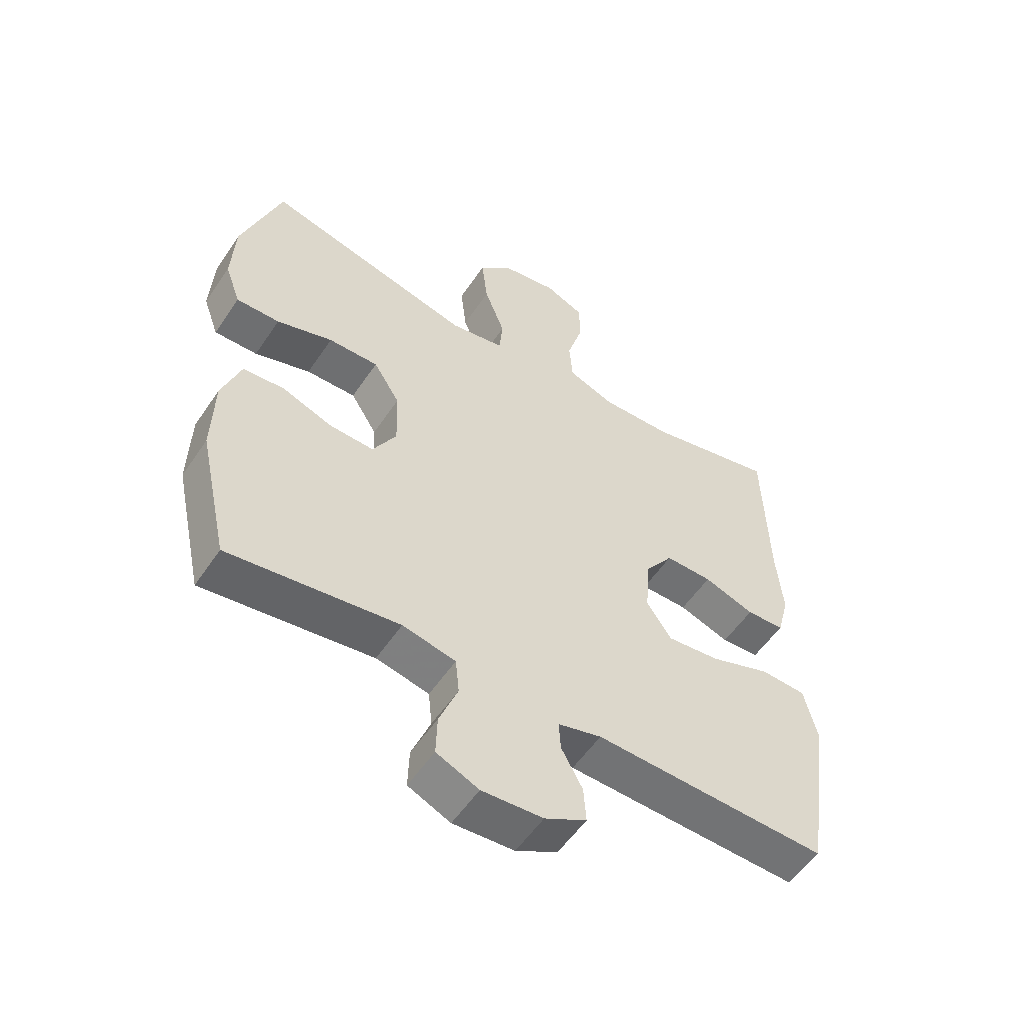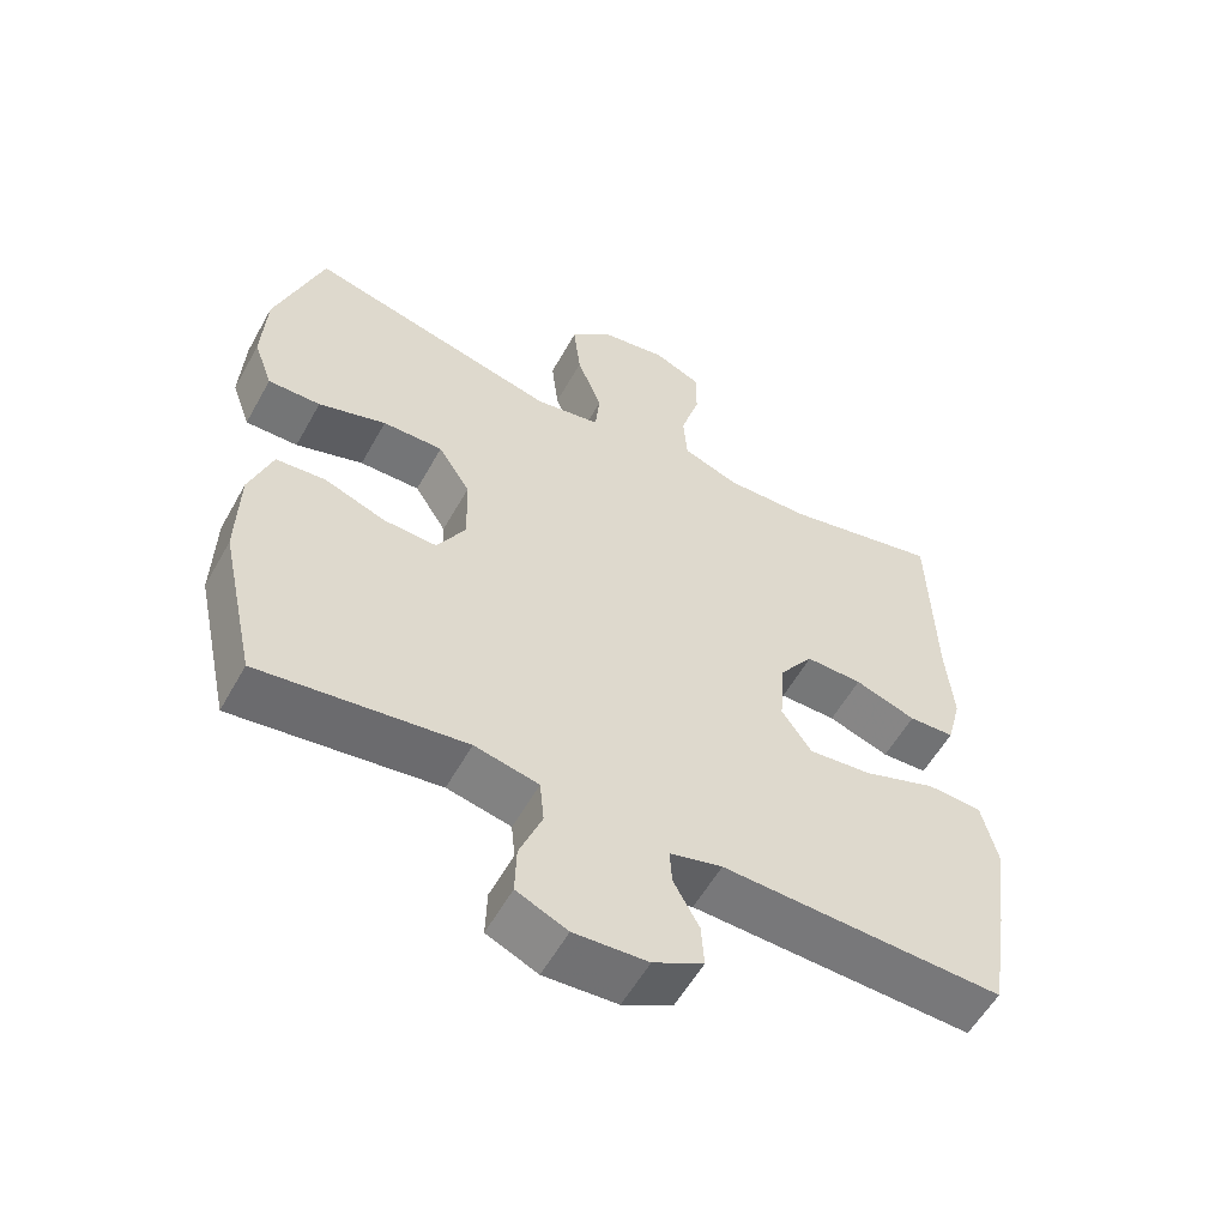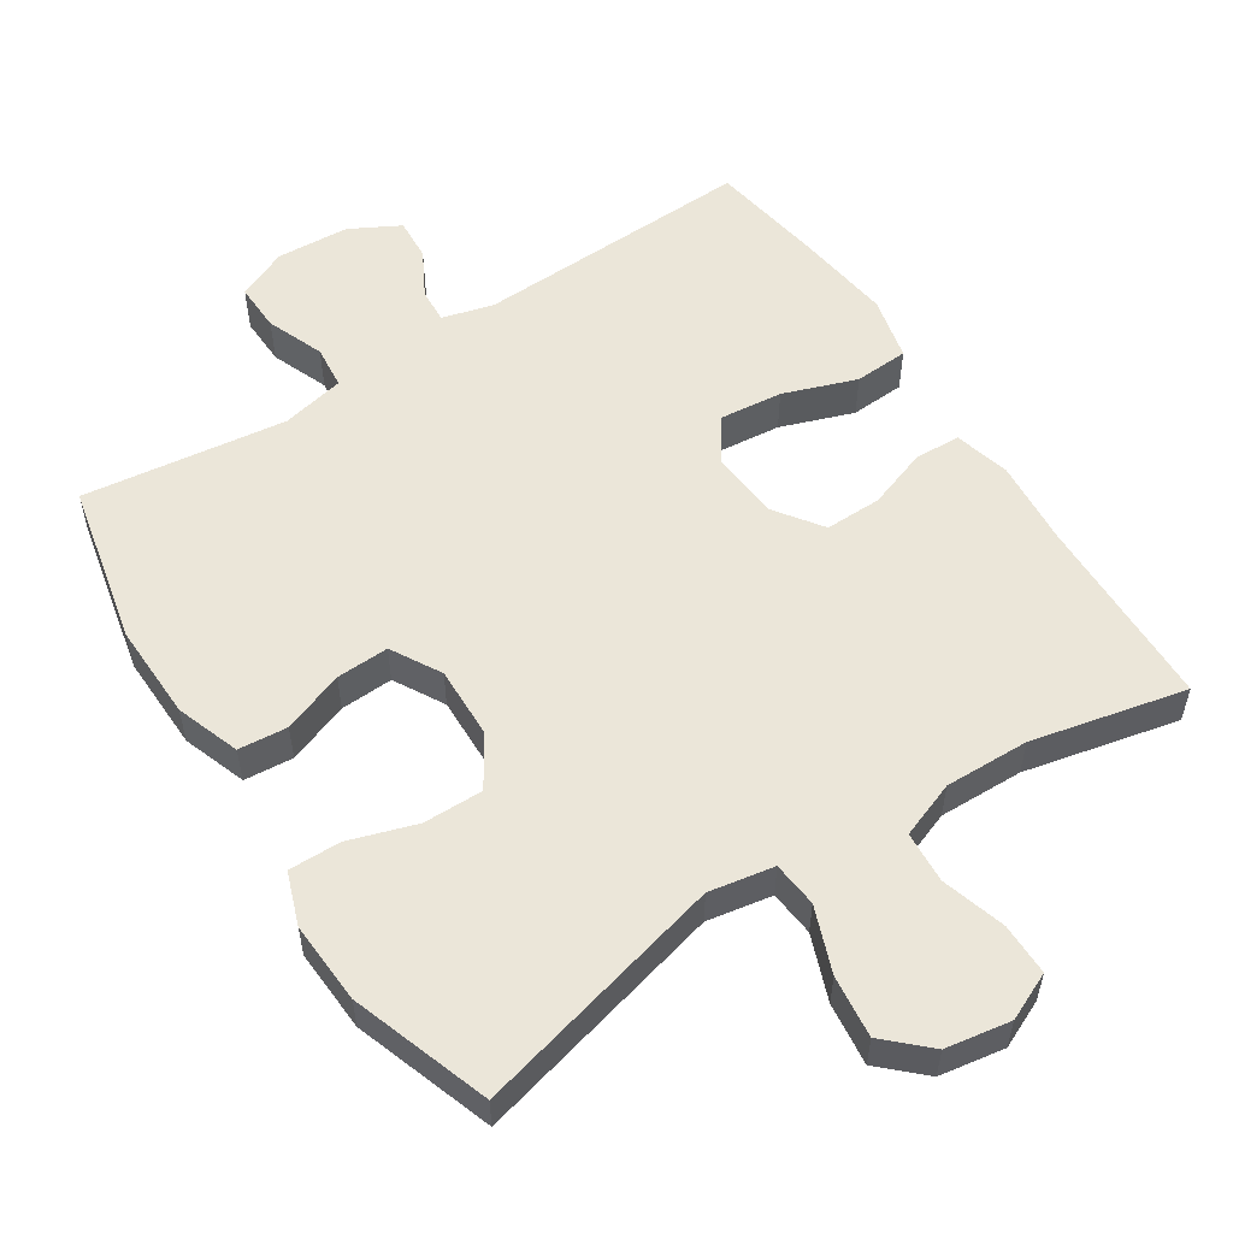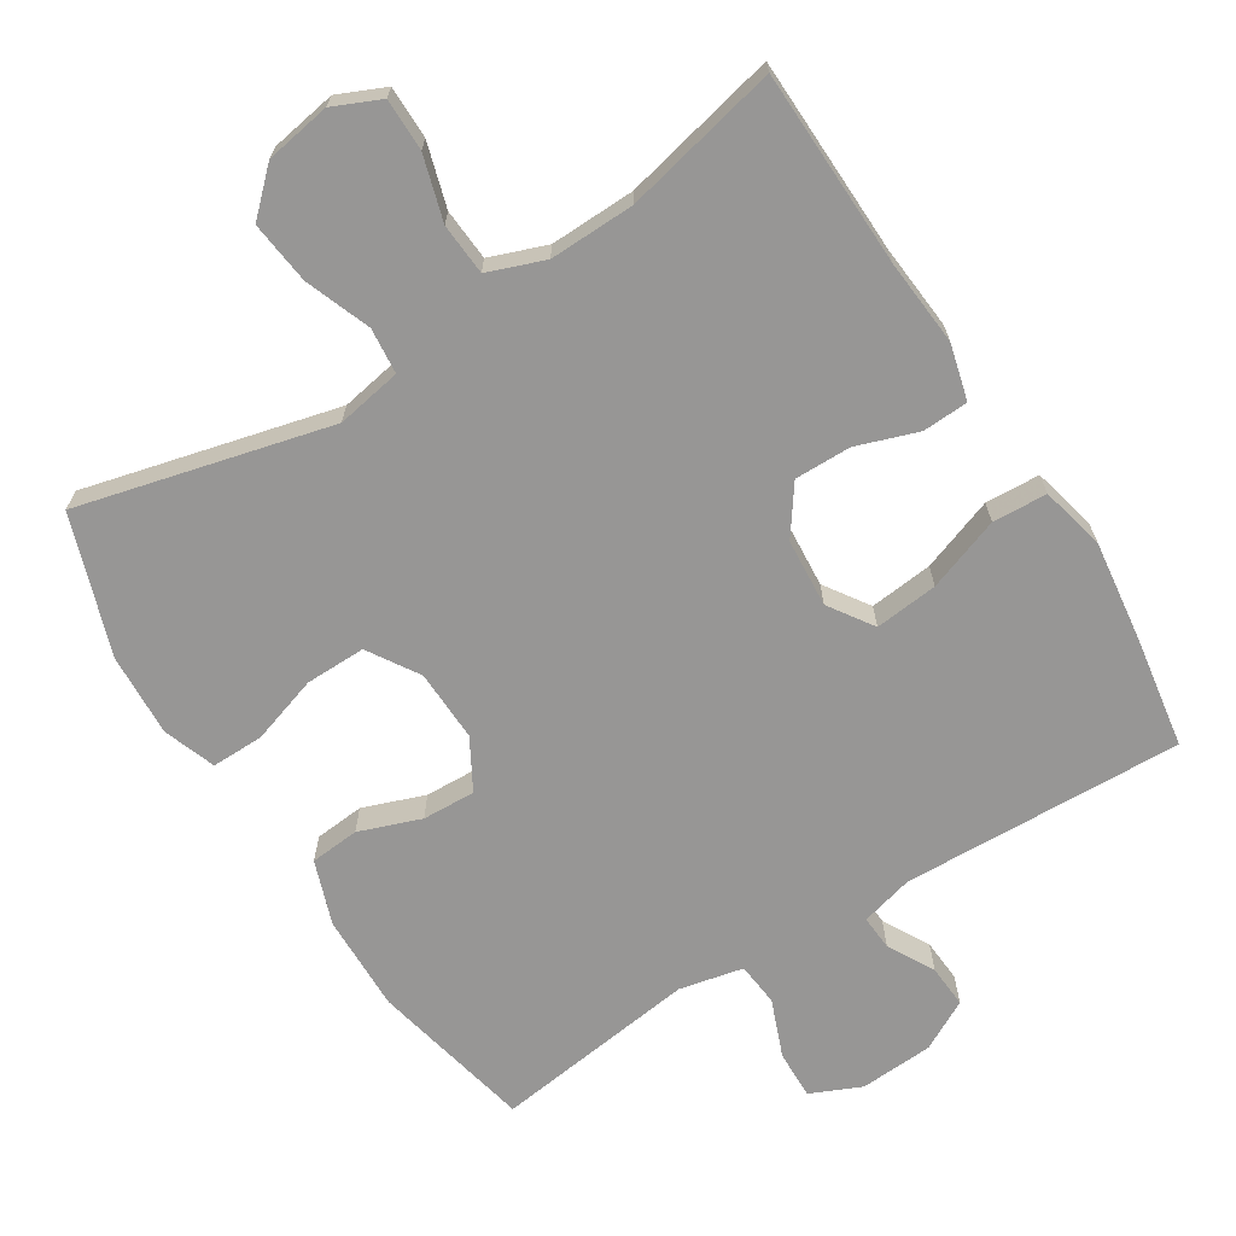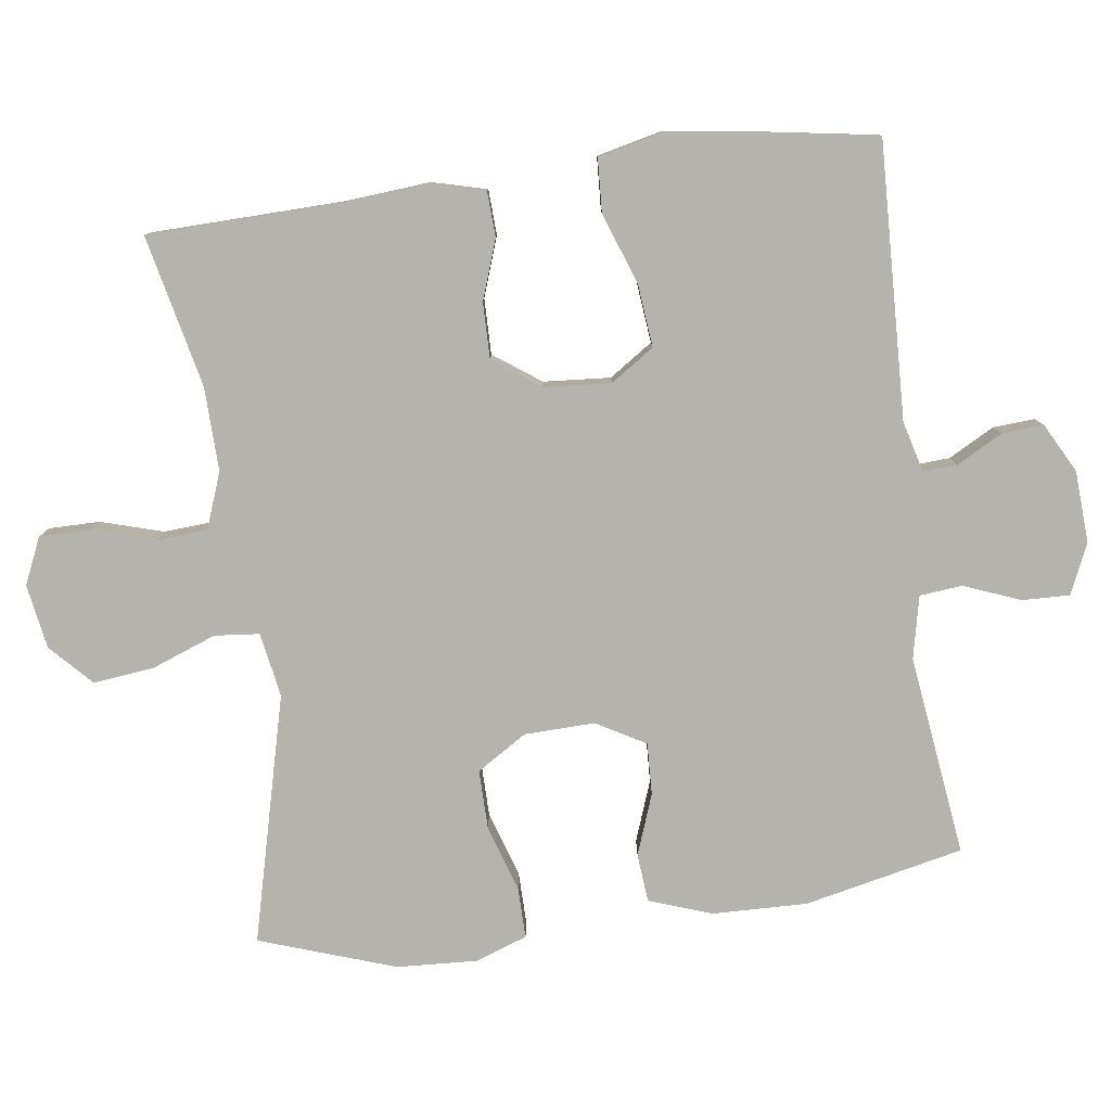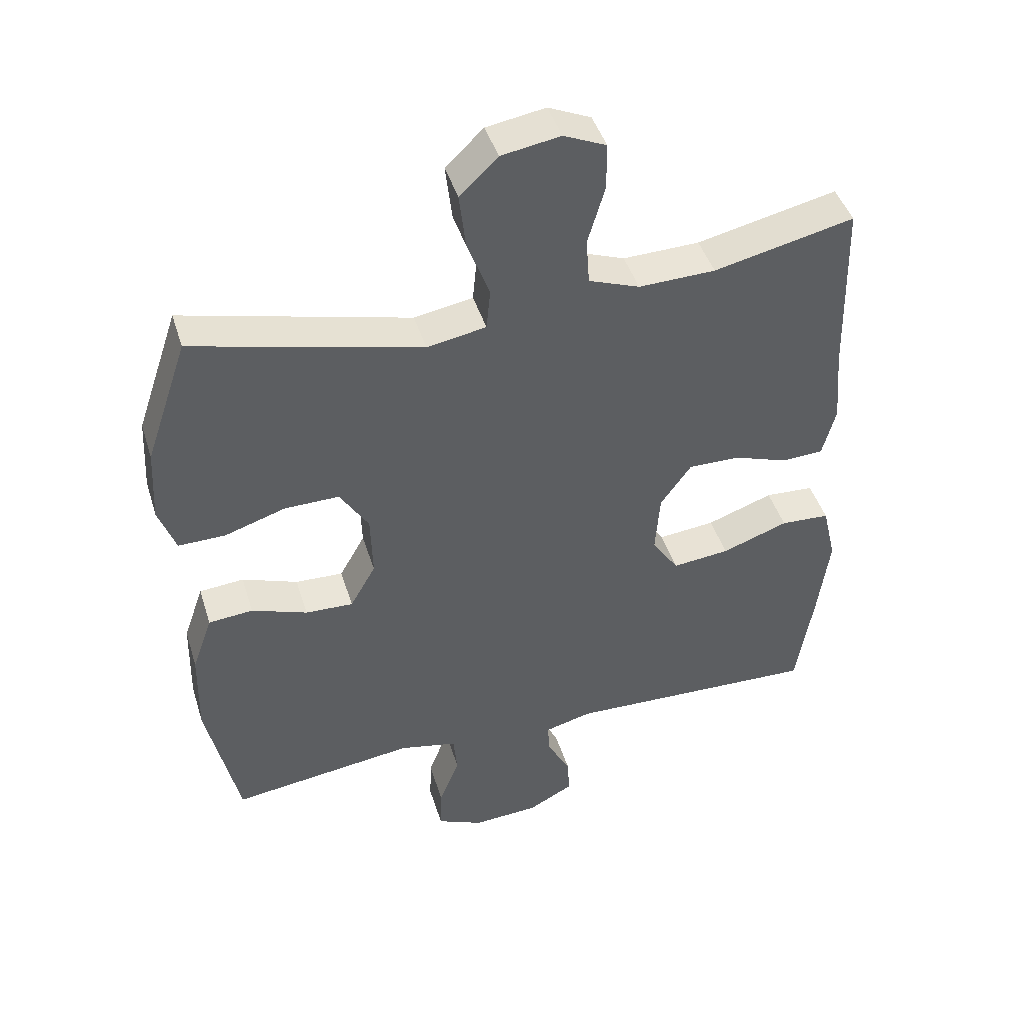
<metadata>
{"format":"obj","ext":"obj","renderer":"f3d","projection":"perspective","resolution":1024,"background":"white","views":[{"elev":-54.9,"azim":-33.4,"up":"+Z"},{"elev":-56.7,"azim":-28.9,"up":"+Z"},{"elev":55.2,"azim":-33.0,"up":"+Y"},{"elev":-68.0,"azim":32.2,"up":"+Y"},{"elev":-80.0,"azim":97.6,"up":"+Y"},{"elev":44.4,"azim":-16.9,"up":"+Z"}]}
</metadata>
<code>
v 0.5 0.07 -0.5
v 0.113 0.07 -0.486
v 0.041 0.07 -0.505
v 0.044 0.07 -0.553
v 0.079 0.07 -0.617
v 0.083 0.07 -0.676
v 0.014 0.07 -0.713
v -0.087 0.07 -0.719
v -0.157 0.07 -0.688
v -0.155 0.07 -0.621
v -0.124 0.07 -0.542
v -0.13 0.07 -0.482
v -0.218 0.07 -0.463
v -0.5 0.07 -0.5
v -0.549 0.07 -0.277
v -0.546 0.07 -0.143
v -0.515 0.07 -0.055
v -0.447 0.07 -0.049
v -0.362 0.07 -0.08
v -0.289 0.07 -0.083
v -0.25 0.07 -0.014
v -0.253 0.07 0.085
v -0.297 0.07 0.155
v -0.38 0.07 0.154
v -0.473 0.07 0.124
v -0.545 0.07 0.123
v -0.571 0.07 0.195
v -0.565 0.07 0.309
v -0.5 0.07 0.5
v -0.153 0.07 0.413
v -0.063 0.07 0.429
v -0.057 0.07 0.492
v -0.091 0.07 0.582
v -0.101 0.07 0.668
v -0.043 0.07 0.723
v 0.047 0.07 0.738
v 0.112 0.07 0.709
v 0.112 0.07 0.637
v 0.086 0.07 0.549
v 0.091 0.07 0.478
v 0.169 0.07 0.449
v 0.286 0.07 0.452
v 0.5 0.07 0.5
v 0.507 0.07 0.229
v 0.517 0.07 0.111
v 0.497 0.07 0.034
v 0.434 0.07 0.031
v 0.35 0.07 0.06
v 0.272 0.07 0.061
v 0.225 0.07 -0.005
v 0.218 0.07 -0.099
v 0.259 0.07 -0.16
v 0.346 0.07 -0.151
v 0.447 0.07 -0.115
v 0.522 0.07 -0.119
v 0.543 0.07 -0.208
v 0.525 0.07 -0.345
v 0.5 0 -0.5
v 0.113 0 -0.486
v 0.041 0 -0.505
v 0.044 0 -0.553
v 0.079 0 -0.617
v 0.083 0 -0.676
v 0.014 0 -0.713
v -0.087 0 -0.719
v -0.157 0 -0.688
v -0.155 0 -0.621
v -0.124 0 -0.542
v -0.13 0 -0.482
v -0.218 0 -0.463
v -0.5 0 -0.5
v -0.549 0 -0.277
v -0.546 0 -0.143
v -0.515 0 -0.055
v -0.447 0 -0.049
v -0.362 0 -0.08
v -0.289 0 -0.083
v -0.25 0 -0.014
v -0.253 0 0.085
v -0.297 0 0.155
v -0.38 0 0.154
v -0.473 0 0.124
v -0.545 0 0.123
v -0.571 0 0.195
v -0.565 0 0.309
v -0.5 0 0.5
v -0.153 0 0.413
v -0.063 0 0.429
v -0.057 0 0.492
v -0.091 0 0.582
v -0.101 0 0.668
v -0.043 0 0.723
v 0.047 0 0.738
v 0.112 0 0.709
v 0.112 0 0.637
v 0.086 0 0.549
v 0.091 0 0.478
v 0.169 0 0.449
v 0.286 0 0.452
v 0.5 0 0.5
v 0.507 0 0.229
v 0.517 0 0.111
v 0.497 0 0.034
v 0.434 0 0.031
v 0.35 0 0.06
v 0.272 0 0.061
v 0.225 0 -0.005
v 0.218 0 -0.099
v 0.259 0 -0.16
v 0.346 0 -0.151
v 0.447 0 -0.115
v 0.522 0 -0.119
v 0.543 0 -0.208
v 0.525 0 -0.345
f 56 57 1 2
f 53 54 55 56
f 52 53 56 2
f 51 52 2 3
f 50 51 3
f 45 46 47 48
f 44 45 48 49
f 42 43 44 49
f 41 42 49 50
f 36 37 38 39
f 36 39 40
f 35 36 40
f 32 33 34 35
f 32 35 40
f 31 32 40 41
f 27 28 29 30
f 24 25 26 27
f 23 24 27 30
f 22 23 30 31
f 16 17 18 19
f 16 19 20
f 13 14 15 16
f 12 13 16 20
f 8 9 10 11
f 8 11 12
f 7 8 12
f 4 5 6 7
f 3 4 7 12
f 21 22 31 41
f 20 21 41 50
f 3 12 20 50
f 59 58 114 113
f 113 112 111 110
f 59 113 110 109
f 60 59 109 108
f 60 108 107
f 105 104 103 102
f 106 105 102 101
f 106 101 100 99
f 107 106 99 98
f 96 95 94 93
f 97 96 93
f 97 93 92
f 92 91 90 89
f 97 92 89
f 98 97 89 88
f 87 86 85 84
f 84 83 82 81
f 87 84 81 80
f 88 87 80 79
f 76 75 74 73
f 77 76 73
f 73 72 71 70
f 77 73 70 69
f 68 67 66 65
f 69 68 65
f 69 65 64
f 64 63 62 61
f 69 64 61 60
f 98 88 79 78
f 107 98 78 77
f 107 77 69 60
f 1 58 59 2
f 2 59 60 3
f 3 60 61 4
f 4 61 62 5
f 5 62 63 6
f 6 63 64 7
f 7 64 65 8
f 8 65 66 9
f 9 66 67 10
f 10 67 68 11
f 11 68 69 12
f 12 69 70 13
f 13 70 71 14
f 14 71 72 15
f 15 72 73 16
f 16 73 74 17
f 17 74 75 18
f 18 75 76 19
f 19 76 77 20
f 20 77 78 21
f 21 78 79 22
f 22 79 80 23
f 23 80 81 24
f 24 81 82 25
f 25 82 83 26
f 26 83 84 27
f 27 84 85 28
f 28 85 86 29
f 29 86 87 30
f 30 87 88 31
f 31 88 89 32
f 32 89 90 33
f 33 90 91 34
f 34 91 92 35
f 35 92 93 36
f 36 93 94 37
f 37 94 95 38
f 38 95 96 39
f 39 96 97 40
f 40 97 98 41
f 41 98 99 42
f 42 99 100 43
f 43 100 101 44
f 44 101 102 45
f 45 102 103 46
f 46 103 104 47
f 47 104 105 48
f 48 105 106 49
f 49 106 107 50
f 50 107 108 51
f 51 108 109 52
f 52 109 110 53
f 53 110 111 54
f 54 111 112 55
f 55 112 113 56
f 56 113 114 57
f 57 114 58 1

</code>
